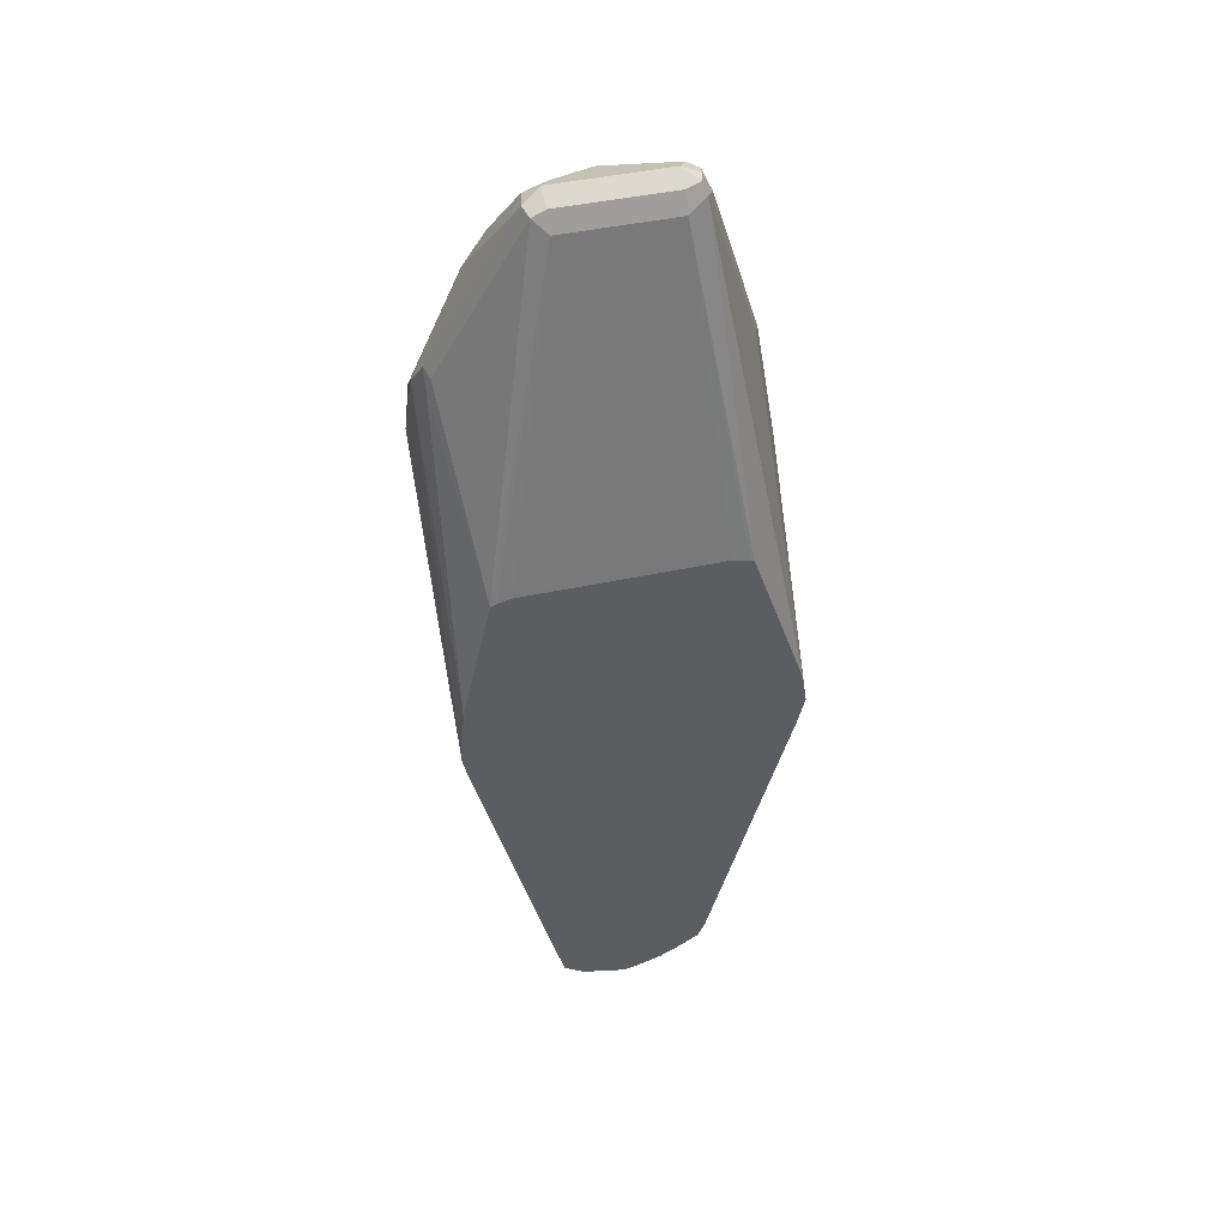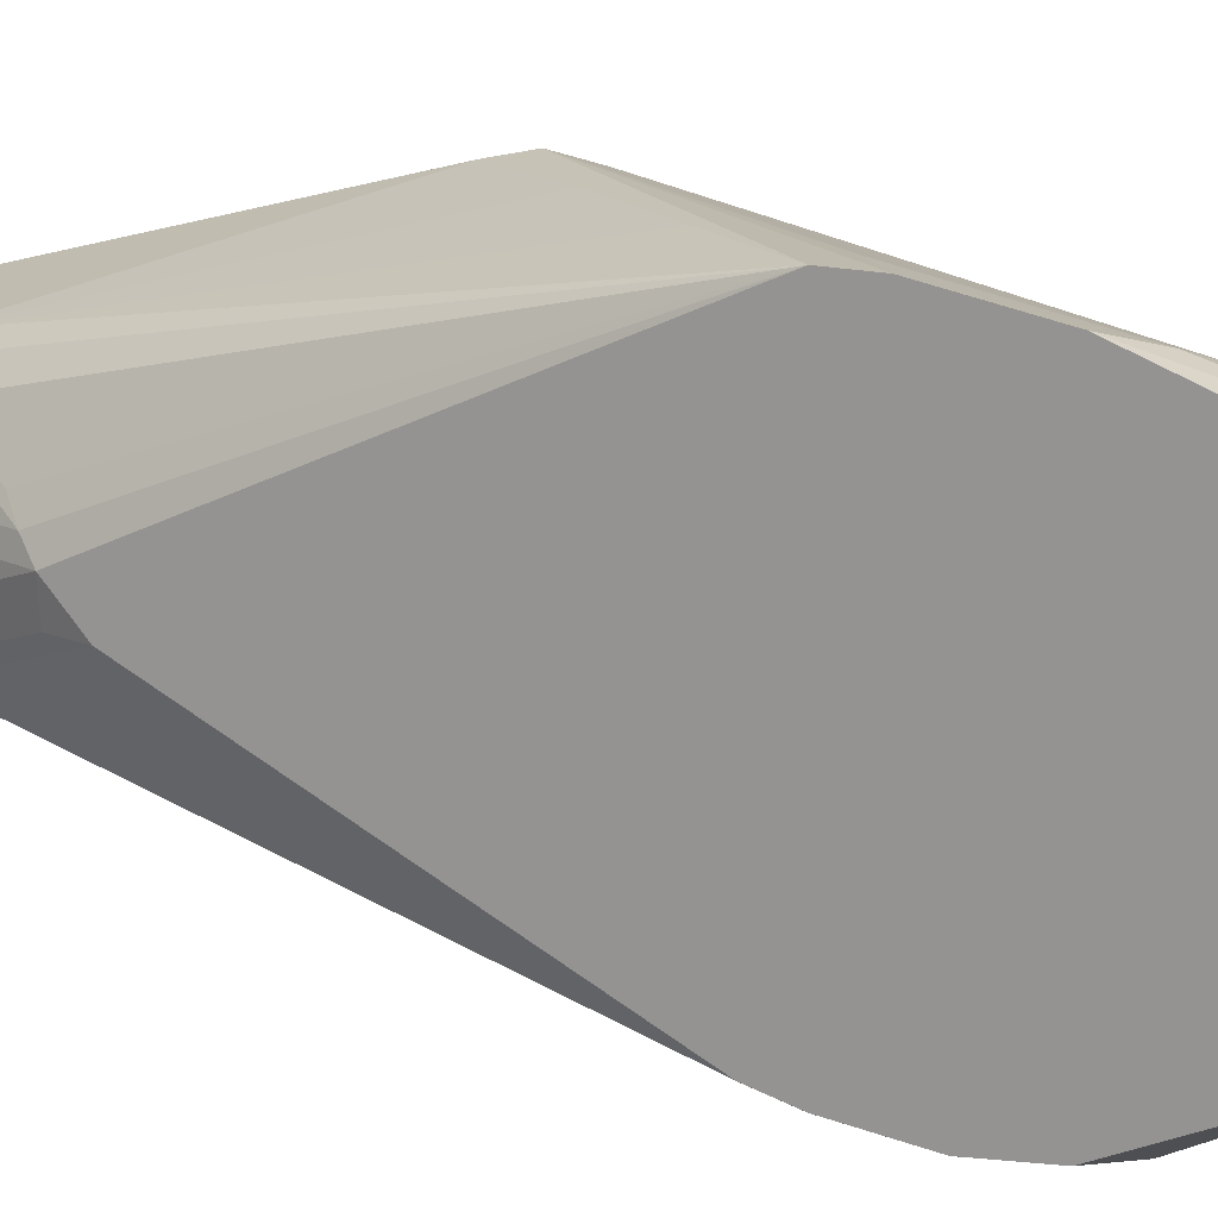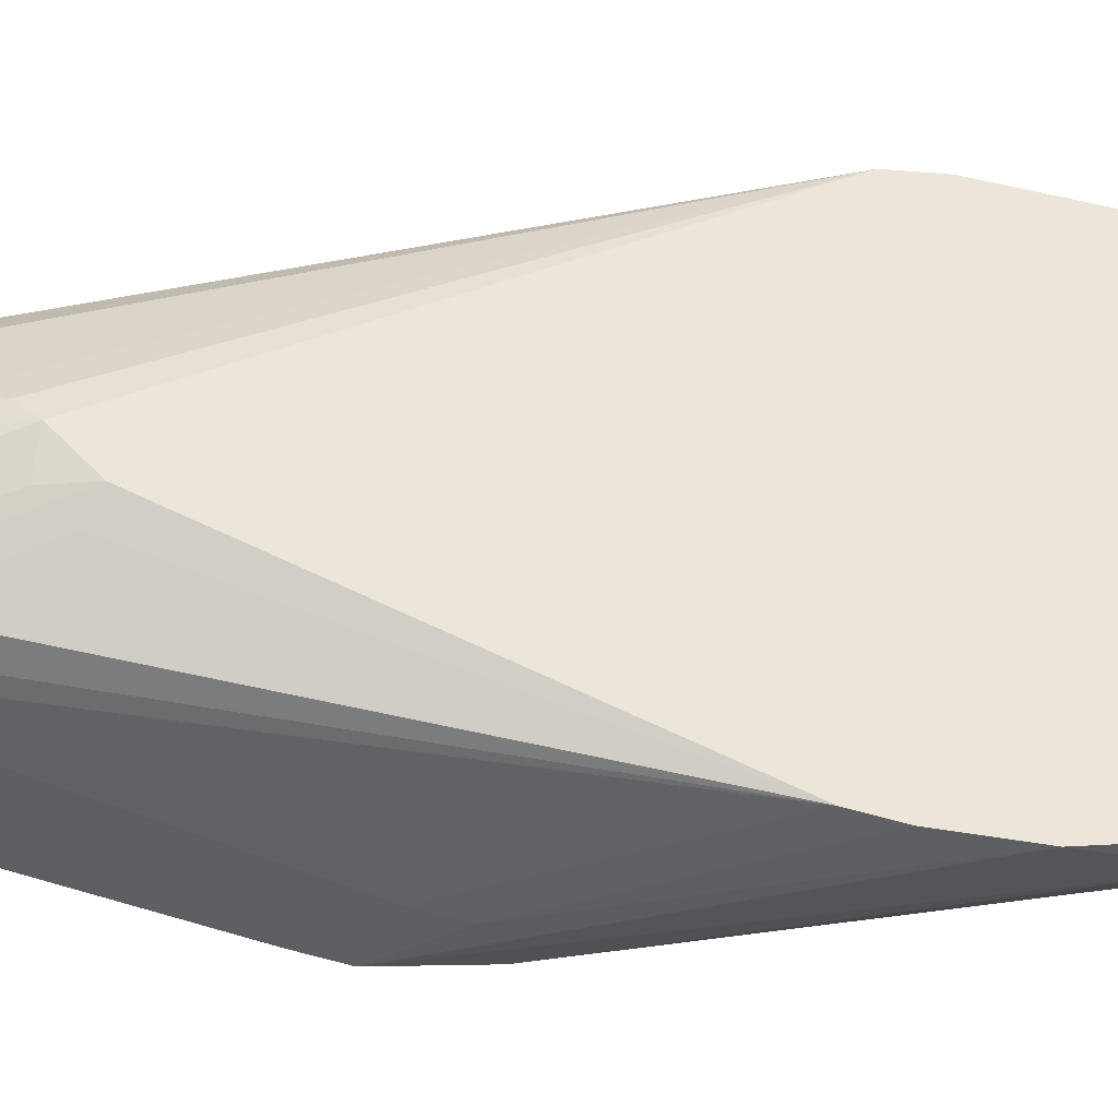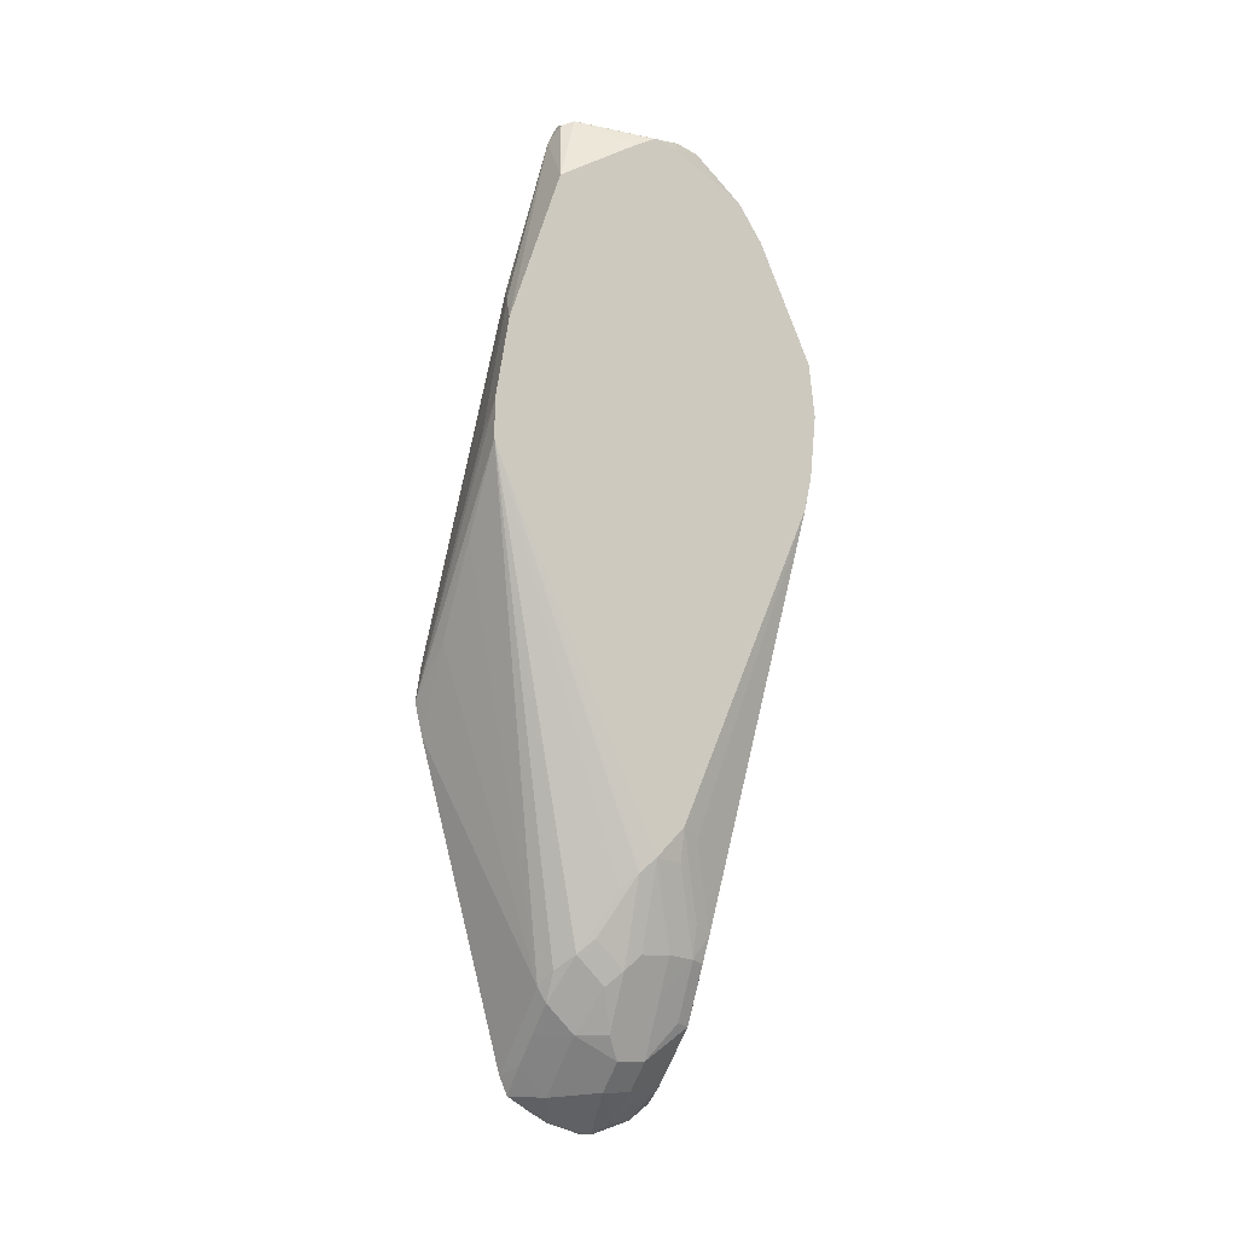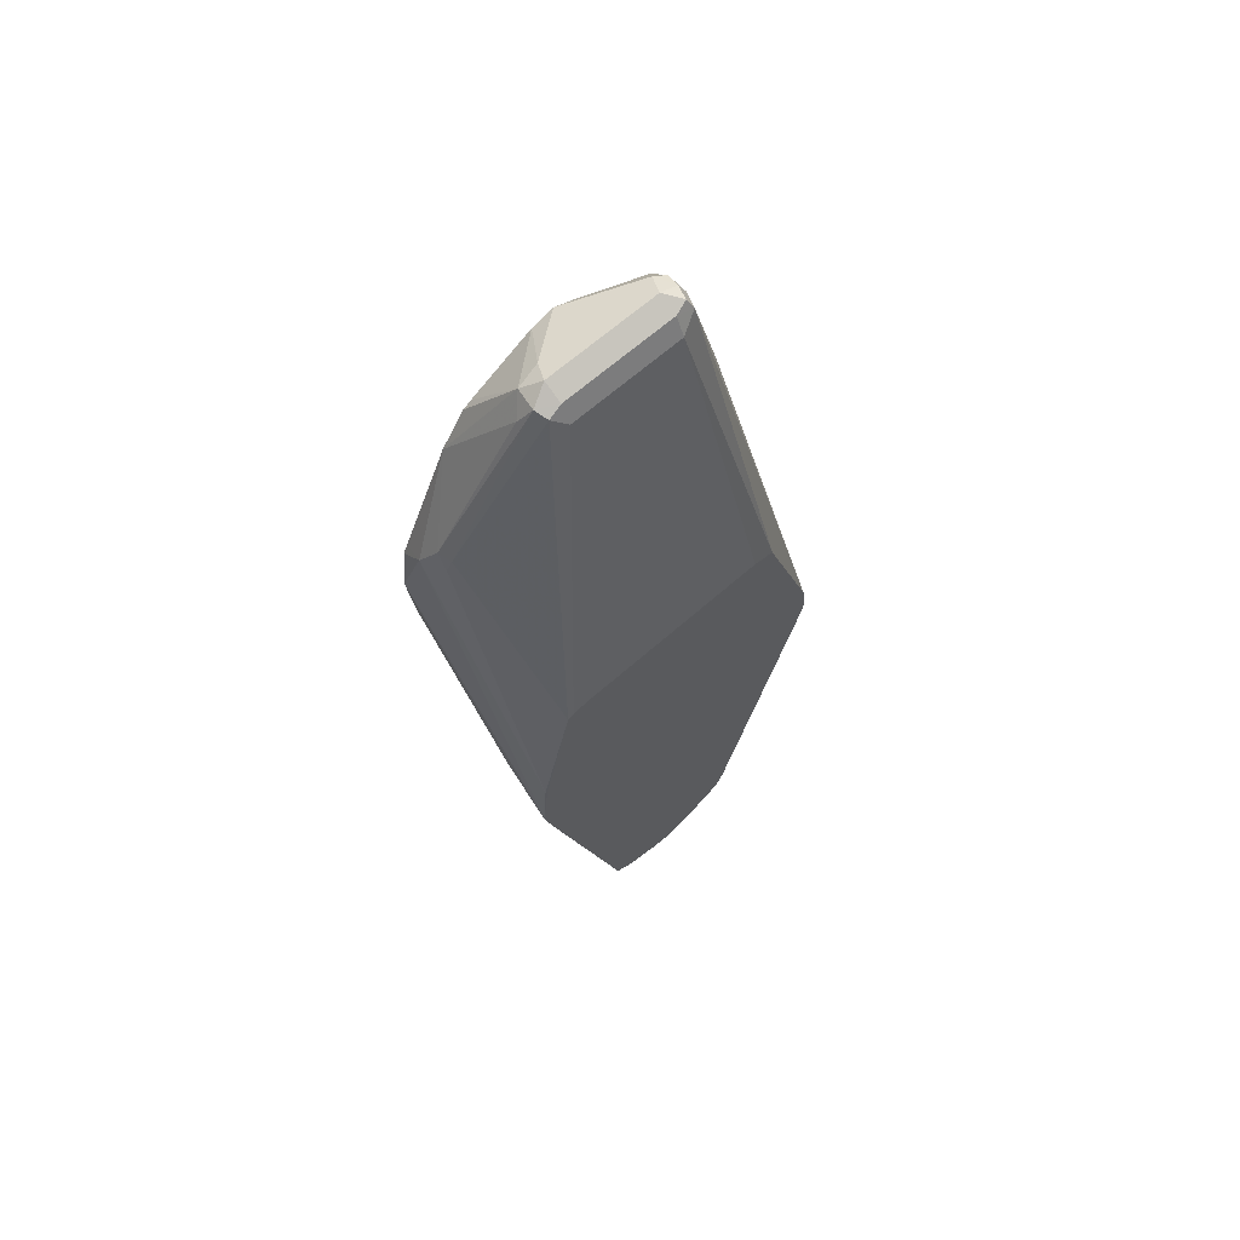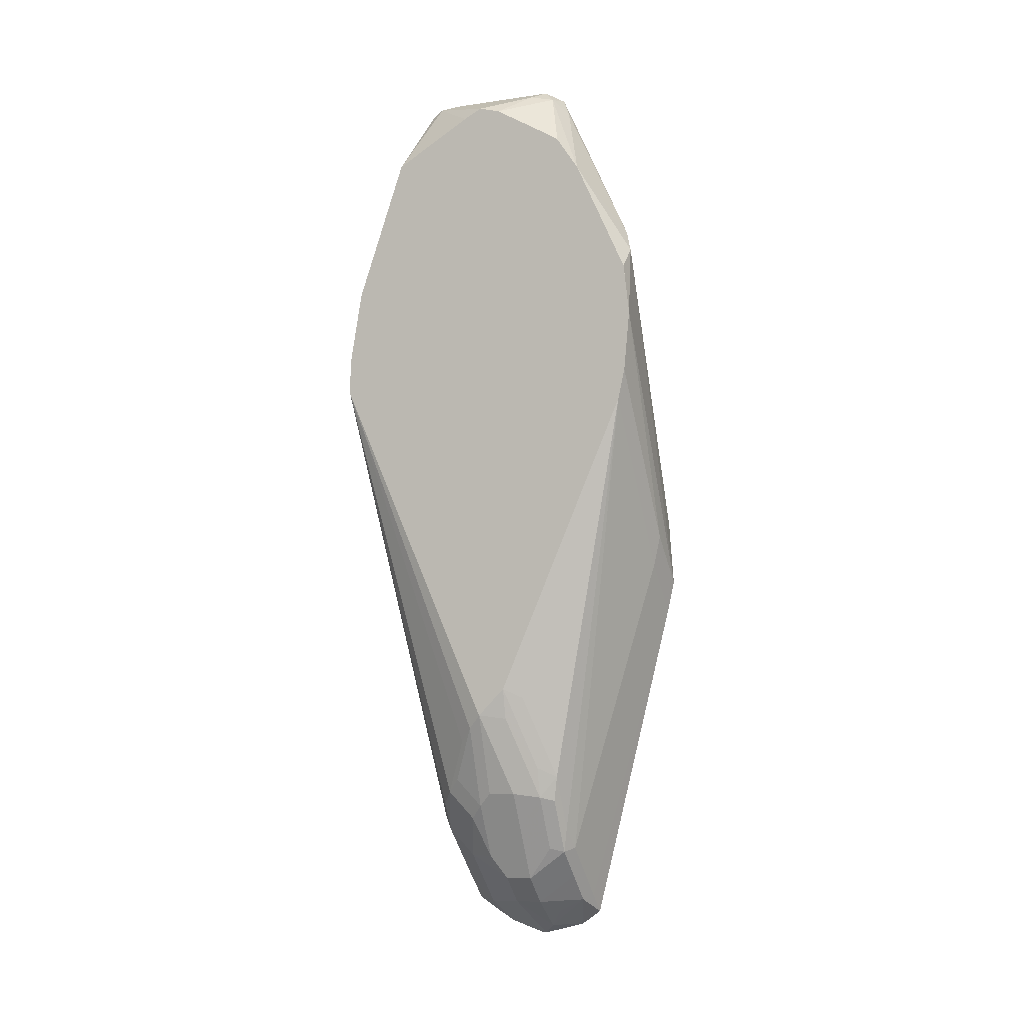
<metadata>
{"format":"obj","ext":"obj","renderer":"f3d","projection":"perspective","resolution":1024,"background":"white","views":[{"elev":46.3,"azim":-103.7,"up":"+Y"},{"elev":14.2,"azim":120.9,"up":"+Z"},{"elev":-30.9,"azim":83.0,"up":"+Z"},{"elev":-10.7,"azim":62.2,"up":"+Y"},{"elev":66.5,"azim":-131.4,"up":"+Y"},{"elev":-6.4,"azim":113.5,"up":"+Y"}]}
</metadata>
<code>
v -0.5997 -0.07788 0.124
v -0.5997 -0.05364 0.1202
v -0.5997 -0.09742 0.1196
v -0.5617 -0.04176 0.1202
v -0.5199 0.02086 0.1202
v -0.4807 0.081 0.1202
v -0.4807 0.1071 0.1202
v -0.4807 0.1071 0.1202
v -0.5016 0.08618 0.1202
v -0.4977 0.1842 0.1045
v -0.5156 0.1951 0.09753
v -0.5365 0.3205 0.05573
v -0.5997 0.07168 0.07835
v -0.5997 -0.1014 0.1186
v -0.5408 -0.2717 0.05747
v -0.4807 0.07313 0.1149
v -0.5278 -0.2612 0.05223
v -0.5147 -0.2508 0.0418
v -0.4938 -0.209 0.02089
v -0.4859 -0.1985 0.01043
v -0.4807 -0.1881 -1.1e-07
v -0.4807 0.1655 0.1104
v -0.5225 0.3135 0.06268
v -0.5225 0.3274 0.05573
v -0.533 0.3292 0.05223
v -0.5365 0.3274 0.0418
v -0.5434 0.3135 0.0418
v -0.5997 0.07334 0.07515
v -0.5997 -0.3306 0.05747
v -0.5591 -0.303 0.05223
v -0.5382 -0.2821 0.05223
v -0.4807 0.06271 0.1046
v -0.5382 -0.303 0.03134
v -0.5147 -0.2717 0.02089
v -0.5069 -0.2403 0.03134
v -0.5069 -0.2612 0.01043
v -0.5016 -0.2508 -1.1e-07
v -0.5016 -0.2508 -0.02089
v -0.4859 -0.1907 -0.02089
v -0.4807 -0.1672 -0.02089
v -0.4807 0.06001 -0.1201
v -0.4807 0.05221 -0.1045
v -0.4807 0.05221 0.0836
v -0.4807 0.05373 0.08953
v -0.4807 0.2728 0.07319
v -0.5121 0.3239 0.05747
v -0.5086 0.3274 0.04875
v -0.5225 0.3344 0.0418
v -0.5365 0.3274 -0.0418
v -0.5434 0.3135 -0.0418
v -0.5997 0.07631 0.06256
v -0.5997 -0.3441 0.05143
v -0.58 -0.3239 0.05223
v -0.58 -0.3448 0.03134
v -0.5573 -0.3414 -1.1e-07
v -0.5365 -0.3204 -1.1e-07
v -0.5278 -0.303 0.01043
v -0.5156 -0.2787 -1.1e-07
v -0.5156 -0.2787 -0.02089
v -0.5069 -0.2534 -0.0418
v -0.5016 -0.2299 -0.0418
v -0.4877 -0.1741 -0.03482
v -0.4807 0.06008 -0.1202
v -0.4807 0.08356 -0.1254
v -0.5086 -0.2368 -0.05573
v -0.4807 0.3065 0.01388
v -0.4807 0.3135 -1.1e-07
v -0.5225 0.3344 -0.0418
v -0.5295 0.3274 -0.05573
v -0.5382 0.3239 -0.05223
v -0.5997 0.07168 -0.09927
v -0.5997 0.0741 -0.09452
v -0.5997 0.07631 -0.0836
v -0.5997 -0.3539 0.03609
v -0.5997 -0.3624 0.02136
v -0.5957 -0.371 -0.01043
v -0.5852 -0.3631 -0.02089
v -0.5573 -0.3414 -0.02089
v -0.5365 -0.3204 -0.02089
v -0.5121 -0.256 -0.05223
v -0.5278 -0.2952 -0.0418
v -0.4807 0.08356 -0.1254
v -0.5295 -0.2787 -0.05573
v -0.5434 -0.2952 -0.05747
v -0.5643 -0.06531 -0.1202
v -0.4807 0.1291 -0.1297
v -0.4807 0.3089 -0.01634
v -0.5086 0.3274 -0.03482
v -0.5121 0.3239 -0.05223
v -0.5086 0.202 -0.1184
v -0.5173 0.1985 -0.1149
v -0.5225 0.3135 -0.06268
v -0.5156 0.1881 -0.1184
v -0.5992 -0.02782 -0.1219
v -0.5997 -0.02726 -0.1207
v -0.5997 -0.371 -0.005066
v -0.5997 -0.37 -0.01445
v -0.5997 -0.3625 -0.0418
v -0.5992 -0.3622 -0.0418
v -0.5748 -0.3396 -0.05223
v -0.5748 -0.3501 -0.03134
v -0.5539 -0.3187 -0.05223
v -0.533 -0.2978 -0.05223
v -0.5225 0.02086 -0.1254
v -0.5643 -0.3161 -0.05747
v -0.5852 -0.337 -0.05747
v -0.5997 -0.1007 -0.1202
v -0.5852 -0.06269 -0.1254
v -0.5643 -0.04176 -0.1254
v -0.5997 -0.07712 -0.1254
v -0.4977 0.1842 -0.1254
v -0.4807 0.1672 -0.1254
v -0.4807 0.1672 -0.1254
v -0.4807 0.2821 -0.06268
v -0.4807 0.278 -0.06899
v -0.4807 0.2524 -0.08628
v -0.5997 -0.3619 -0.04301
v -0.5997 -0.3514 -0.05747
v -0.4827 0.1757 -0.1224
f 60 103 80
f 60 81 103
f 60 65 61
f 60 80 65
f 56 58 57
f 59 79 81
f 56 59 58
f 63 82 64
f 56 79 59
f 55 79 56
f 59 81 60
f 63 65 83
f 68 88 89
f 63 84 85
f 63 85 82
f 64 82 86
f 65 80 83
f 67 87 88
f 67 88 68
f 68 89 69
f 69 90 91
f 69 91 70
f 69 89 92
f 55 78 79
f 69 92 90
f 63 83 84
f 55 77 78
f 41 63 64
f 55 75 76
f 70 91 71
f 37 58 59
f 37 59 38
f 38 59 60
f 38 60 39
f 39 60 61
f 39 61 40
f 40 61 65
f 40 65 62
f 40 62 41
f 41 62 65
f 41 65 63
f 55 76 77
f 45 66 47
f 47 66 67
f 47 67 48
f 48 67 68
f 49 68 69
f 49 69 70
f 49 70 50
f 50 70 71
f 50 71 72
f 52 74 54
f 52 54 53
f 54 74 75
f 54 75 55
f 45 47 46
f 71 91 93
f 89 116 92
f 71 94 95
f 86 108 110
f 87 89 88
f 87 114 89
f 89 114 115
f 89 115 116
f 36 58 37
f 90 111 93
f 90 93 91
f 90 92 116
f 90 116 111
f 93 111 94
f 94 110 95
f 94 111 110
f 98 117 99
f 99 117 100
f 100 118 106
f 100 106 102
f 100 117 118
f 102 106 105
f 106 118 107
f 107 110 108
f 111 116 119
f 111 119 112
f 112 119 116
f 112 116 113
f 86 109 108
f 86 104 109
f 86 112 113
f 86 111 112
f 75 96 76
f 76 96 97
f 76 97 98
f 76 98 77
f 77 98 99
f 77 99 100
f 77 100 101
f 77 101 78
f 78 101 100
f 78 100 102
f 78 102 103
f 78 103 79
f 71 93 94
f 79 103 81
f 82 85 104
f 82 104 86
f 83 103 84
f 84 103 102
f 84 102 105
f 84 105 85
f 85 105 106
f 85 106 107
f 85 107 108
f 85 108 109
f 85 109 104
f 86 110 111
f 80 103 83
f 36 57 58
f 50 72 73
f 34 36 35
f 2 12 13
f 3 14 4
f 4 14 15
f 4 15 5
f 5 15 6
f 6 16 32
f 6 32 44
f 6 44 43
f 6 43 42
f 6 42 41
f 6 41 64
f 6 64 86
f 2 11 12
f 6 86 113
f 6 116 115
f 6 115 114
f 6 114 87
f 6 87 67
f 6 67 66
f 6 66 45
f 6 45 22
f 6 22 7
f 6 15 17
f 6 17 18
f 6 18 19
f 6 19 20
f 6 113 116
f 6 20 21
f 2 10 11
f 1 8 9
f 34 57 36
f 1 2 13
f 1 13 28
f 1 28 51
f 1 51 73
f 1 73 72
f 1 72 71
f 1 71 95
f 1 95 110
f 1 110 107
f 1 107 118
f 1 118 117
f 1 9 2
f 1 117 98
f 1 97 96
f 1 96 75
f 1 75 74
f 1 74 52
f 1 52 29
f 1 29 14
f 1 14 3
f 1 3 4
f 1 4 5
f 1 5 6
f 1 6 7
f 1 7 8
f 1 98 97
f 6 21 16
f 2 9 10
f 8 22 10
f 21 43 44
f 21 44 32
f 22 45 23
f 23 45 46
f 23 46 24
f 24 46 47
f 24 47 48
f 24 48 25
f 25 48 26
f 26 48 68
f 26 49 50
f 26 50 27
f 27 50 73
f 27 73 51
f 27 51 28
f 29 52 53
f 29 53 30
f 30 53 54
f 30 54 33
f 30 33 31
f 33 54 55
f 33 55 56
f 33 56 57
f 7 22 8
f 33 57 34
f 21 42 43
f 21 41 42
f 26 68 49
f 13 27 28
f 10 22 23
f 21 40 41
f 10 23 11
f 11 23 12
f 12 23 24
f 12 24 25
f 12 25 26
f 12 26 27
f 12 27 13
f 14 29 15
f 15 29 30
f 15 30 31
f 8 10 9
f 16 21 32
f 15 31 17
f 17 31 18
f 21 39 40
f 21 38 39
f 21 37 38
f 20 37 21
f 20 35 36
f 20 36 37
f 18 35 19
f 18 34 35
f 18 33 34
f 18 31 33
f 19 35 20

</code>
